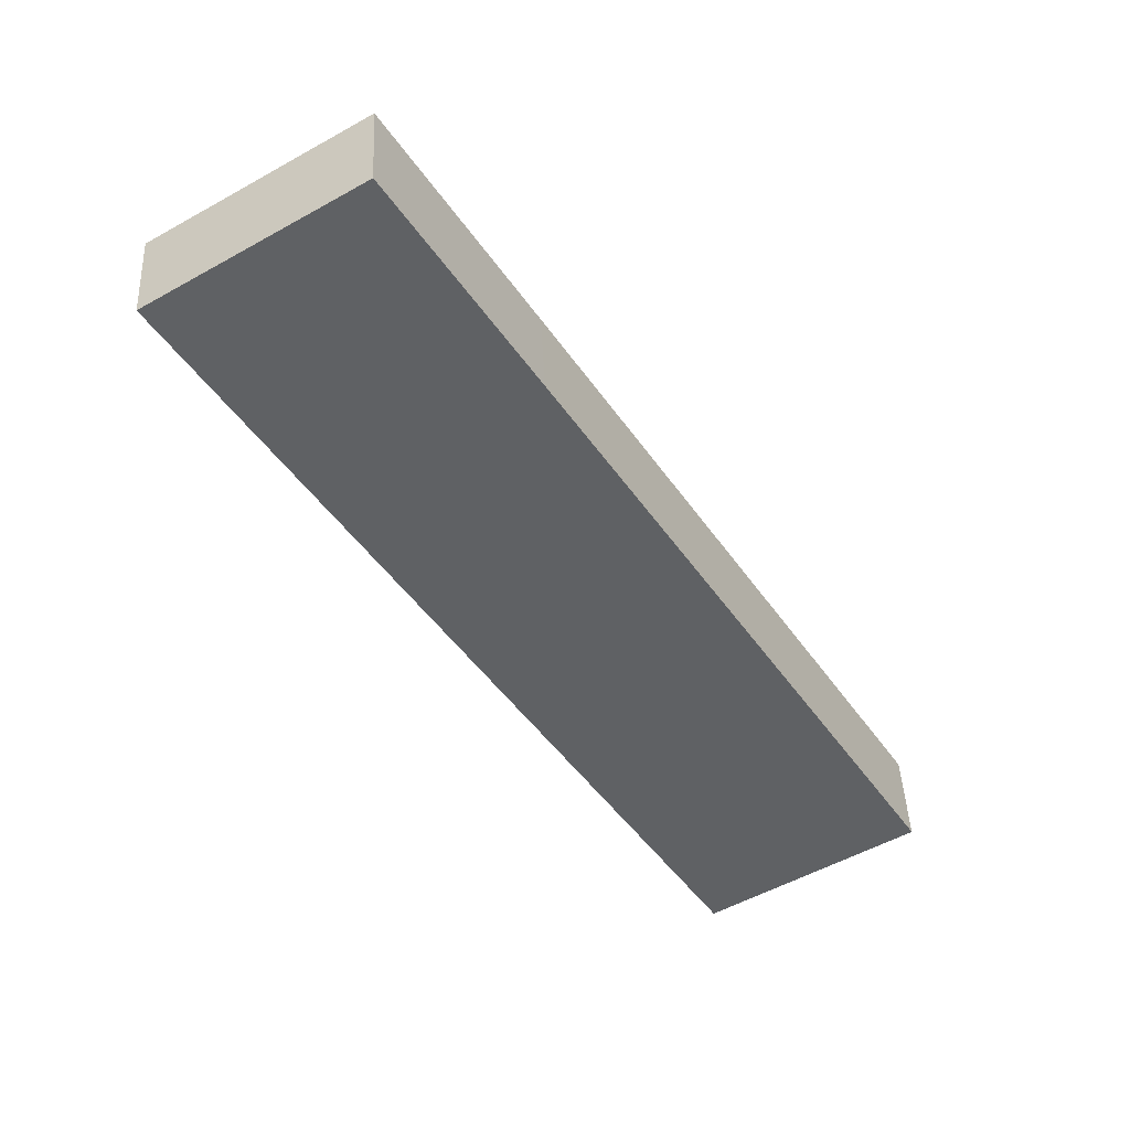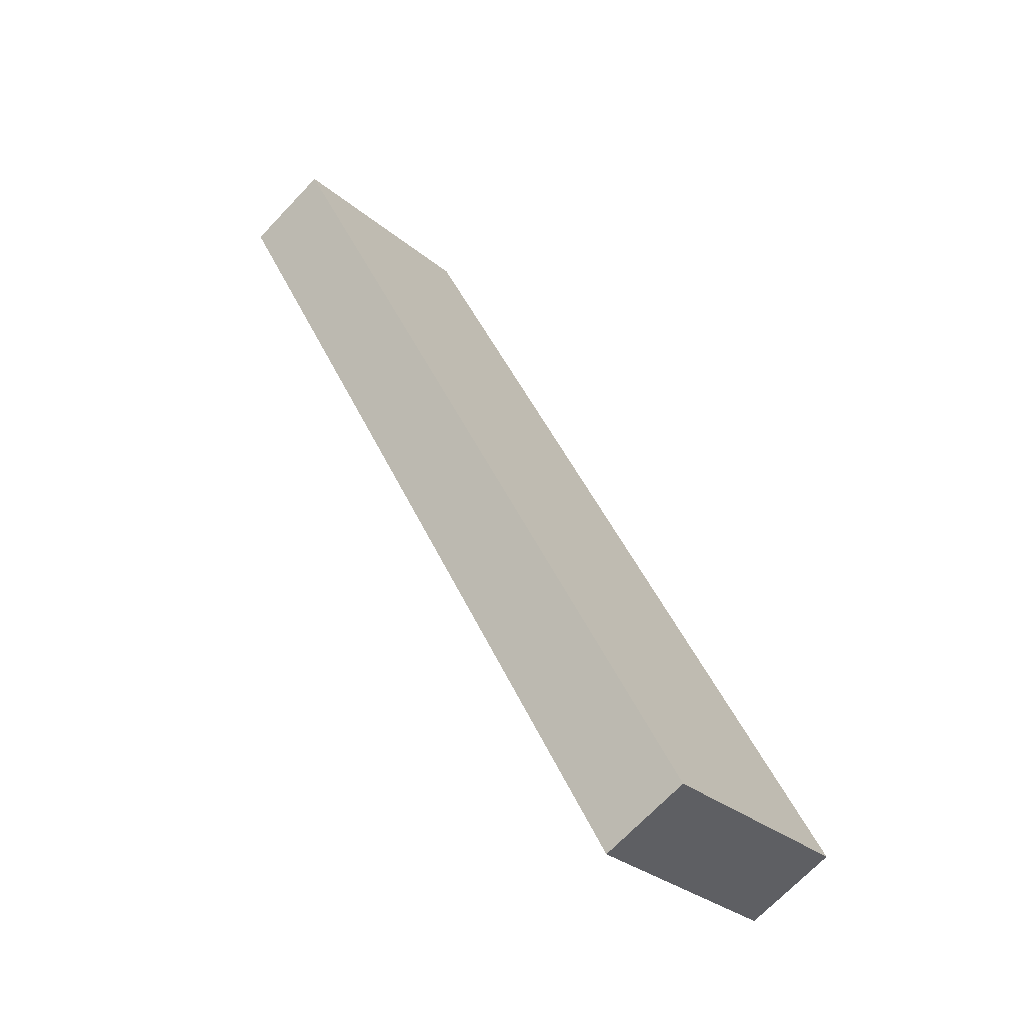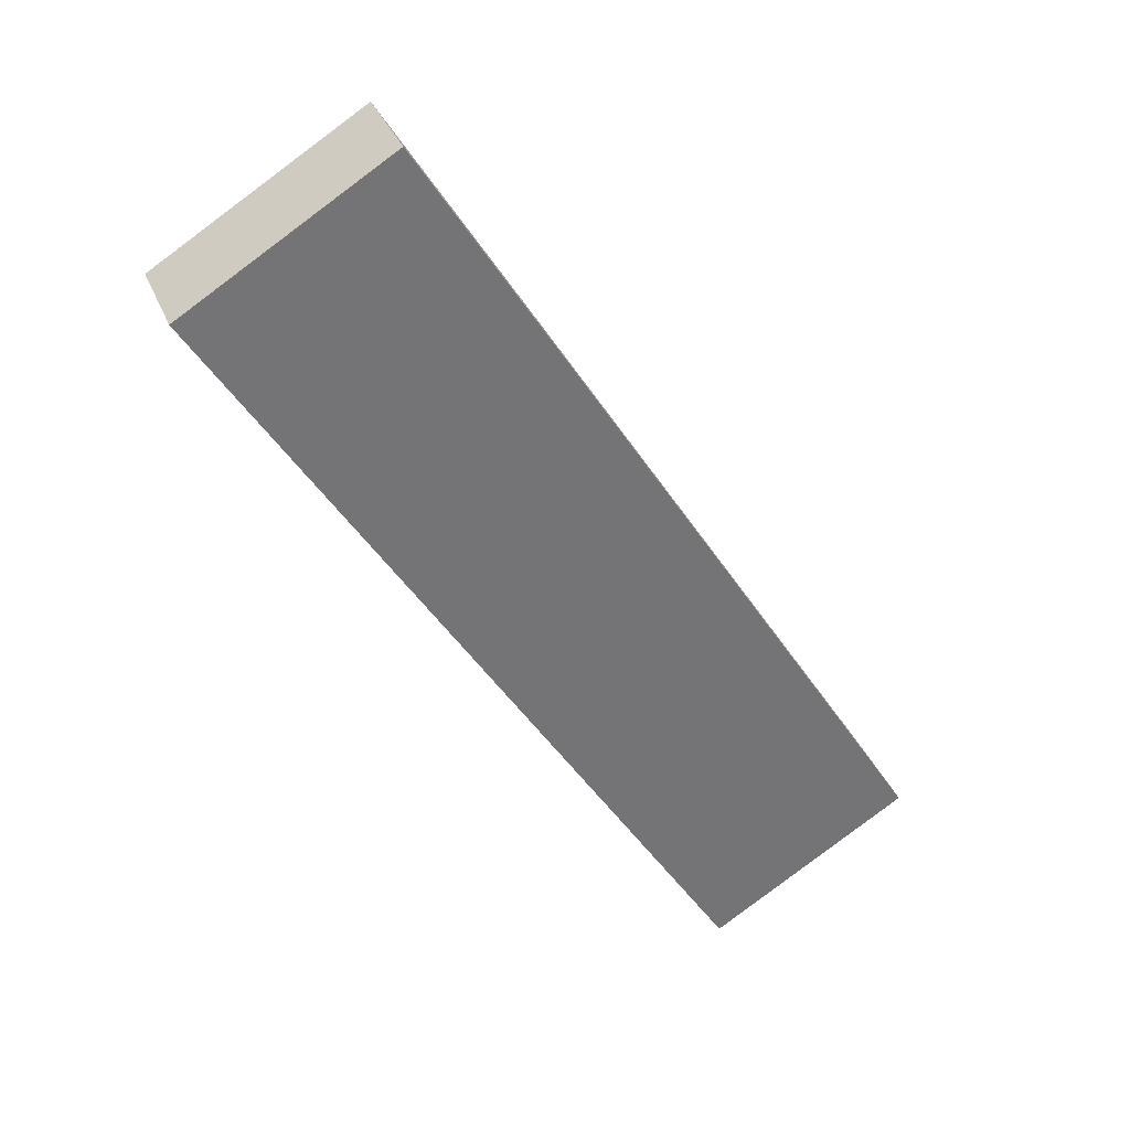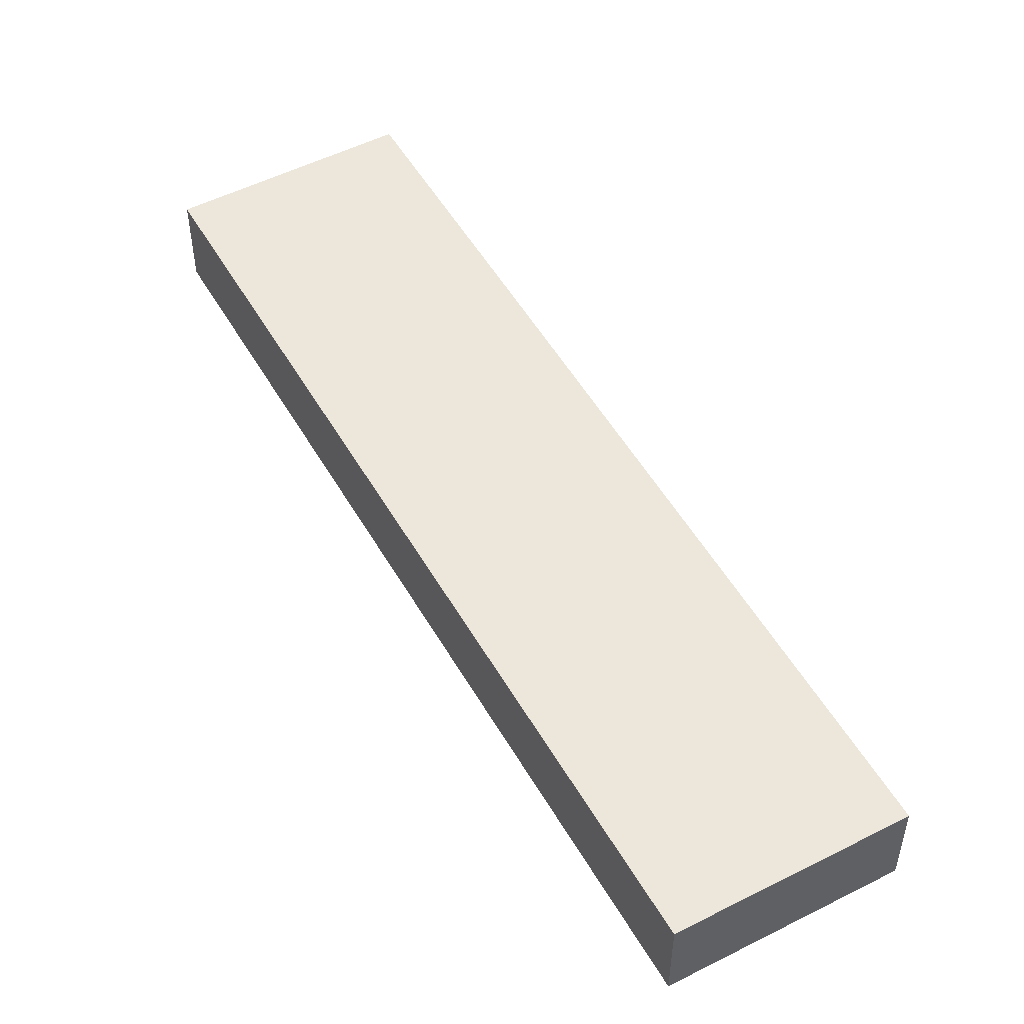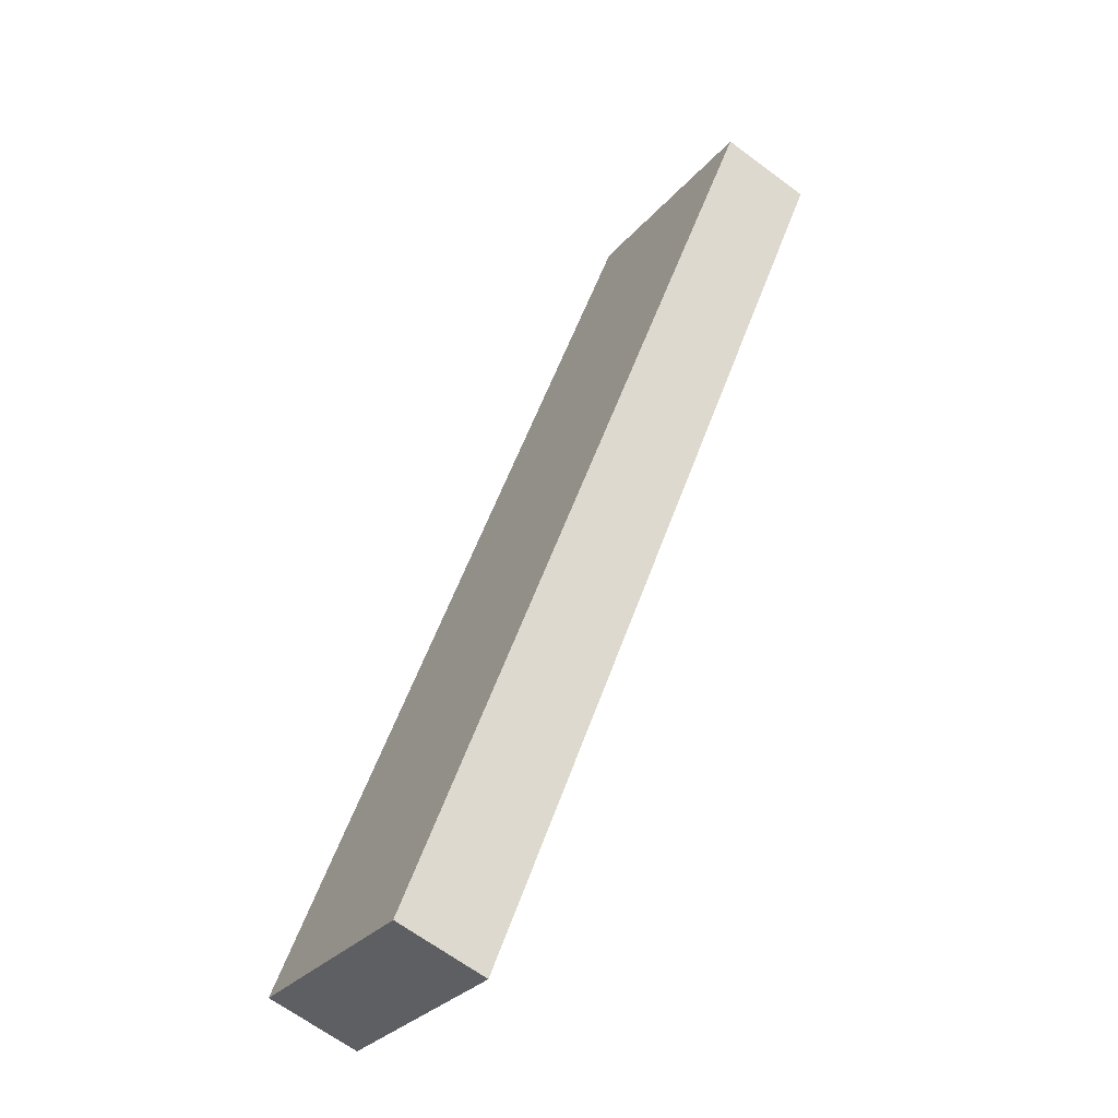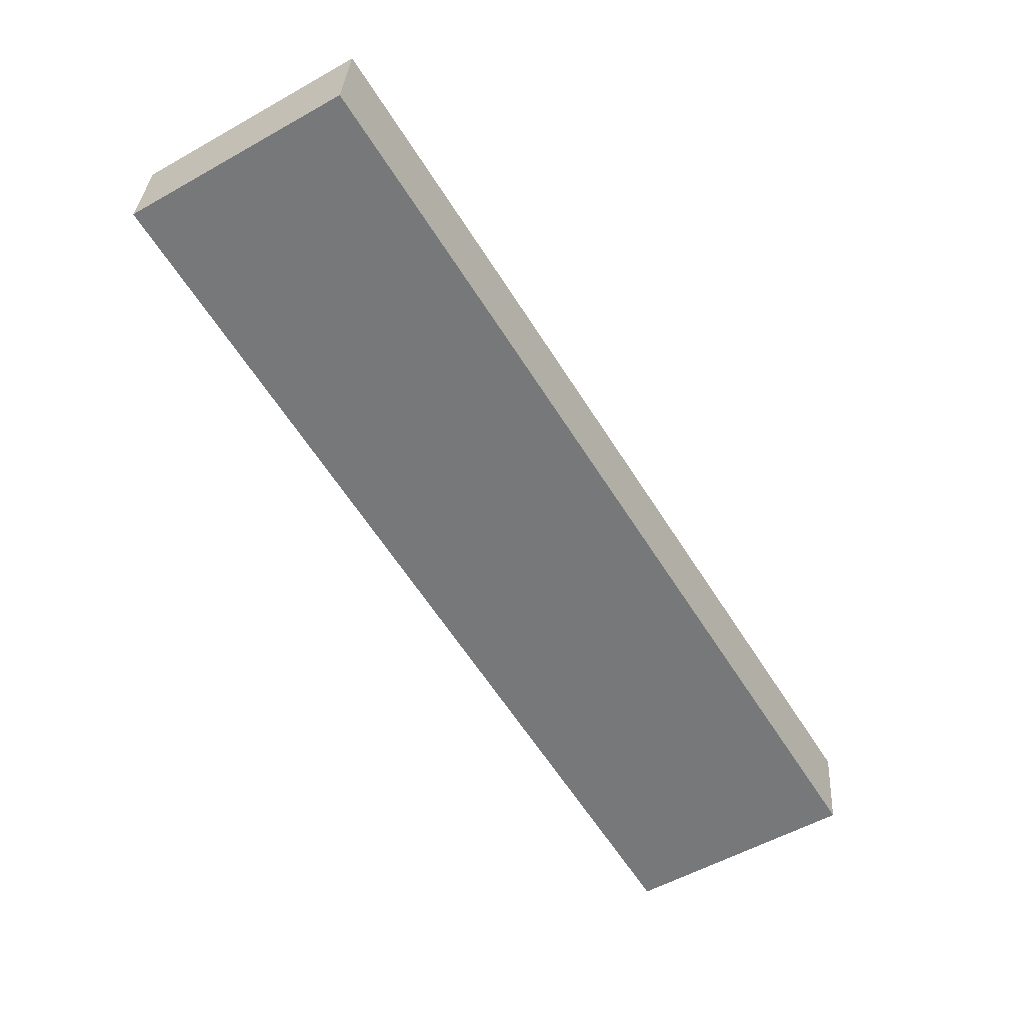
<metadata>
{"format":"obj","ext":"obj","renderer":"f3d","projection":"perspective","resolution":1024,"background":"white","views":[{"elev":43.3,"azim":177.3,"up":"+Z"},{"elev":-70.0,"azim":136.5,"up":"+Z"},{"elev":34.5,"azim":160.0,"up":"+Z"},{"elev":51.9,"azim":-177.3,"up":"+Y"},{"elev":-65.3,"azim":53.1,"up":"+Z"},{"elev":32.2,"azim":-176.5,"up":"+Z"}]}
</metadata>
<code>
v  0 3.184 1.95e-16
v  24.29 3.184 23.83
v  6.817 3.184 -4.169
v  12.8 3.184 20.66
v  13.13 3.184 21.19
v  17.41 3.184 28.06
v  17.41 -1.718e-15 28.06
v  13.13 -1.297e-15 21.19
v  12.8 -1.265e-15 20.66
v  0 0 0
v  24.29 -1.459e-15 23.83
v  6.817 2.553e-16 -4.169
g defaultobject
f 1 2 3
f 2 1 4
f 2 4 5
f 2 5 6
f 5 7 6
f 7 5 8
f 8 5 4
f 8 4 9
f 9 4 1
f 9 1 10
f 7 2 6
f 2 7 11
f 11 3 2
f 3 11 12
f 12 1 3
f 1 12 10
f 7 12 11
f 12 7 8
f 12 8 9
f 12 9 10

</code>
